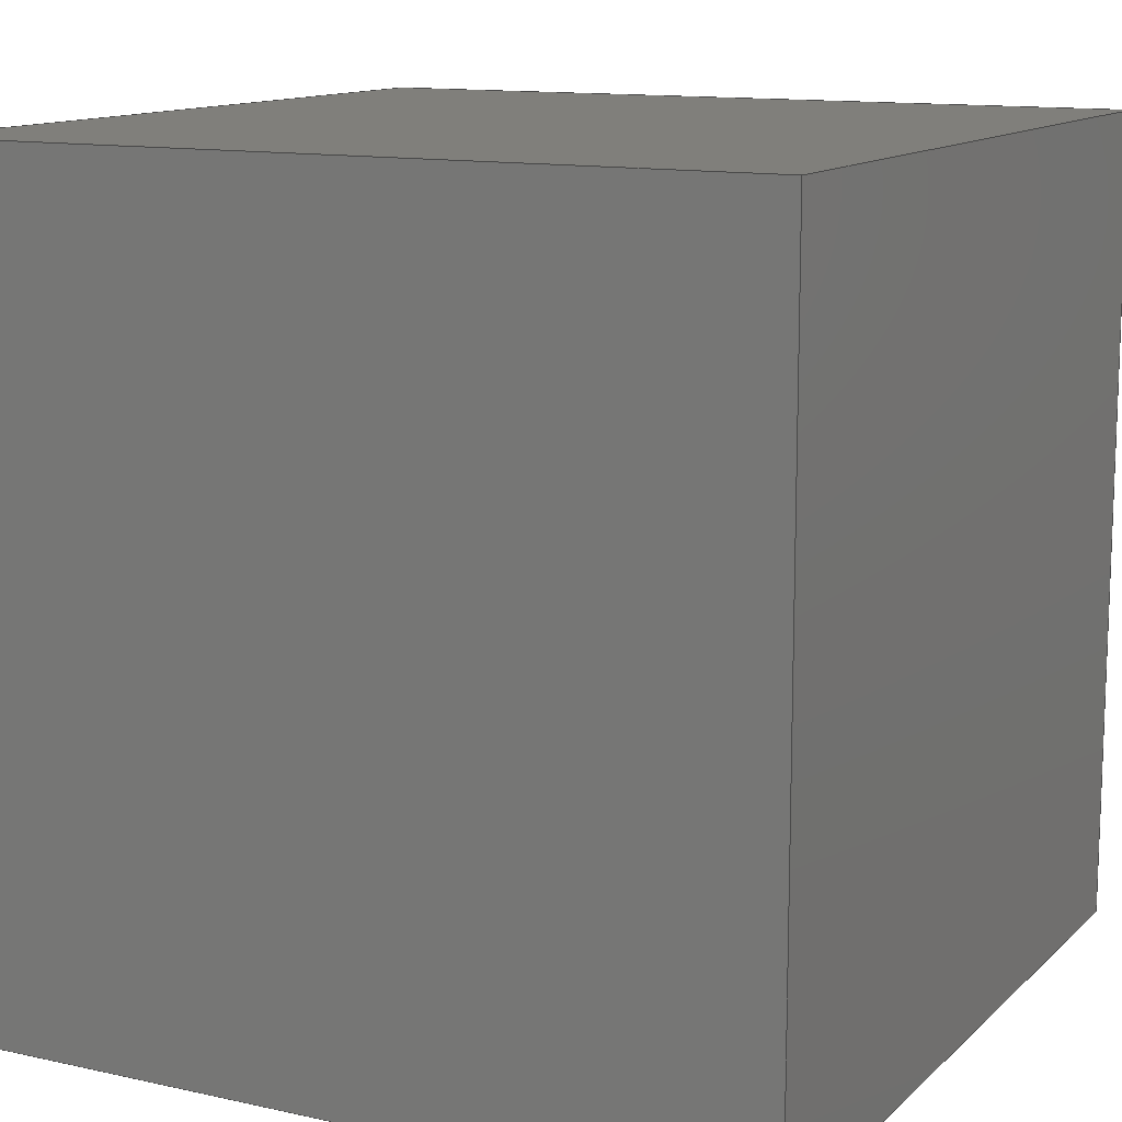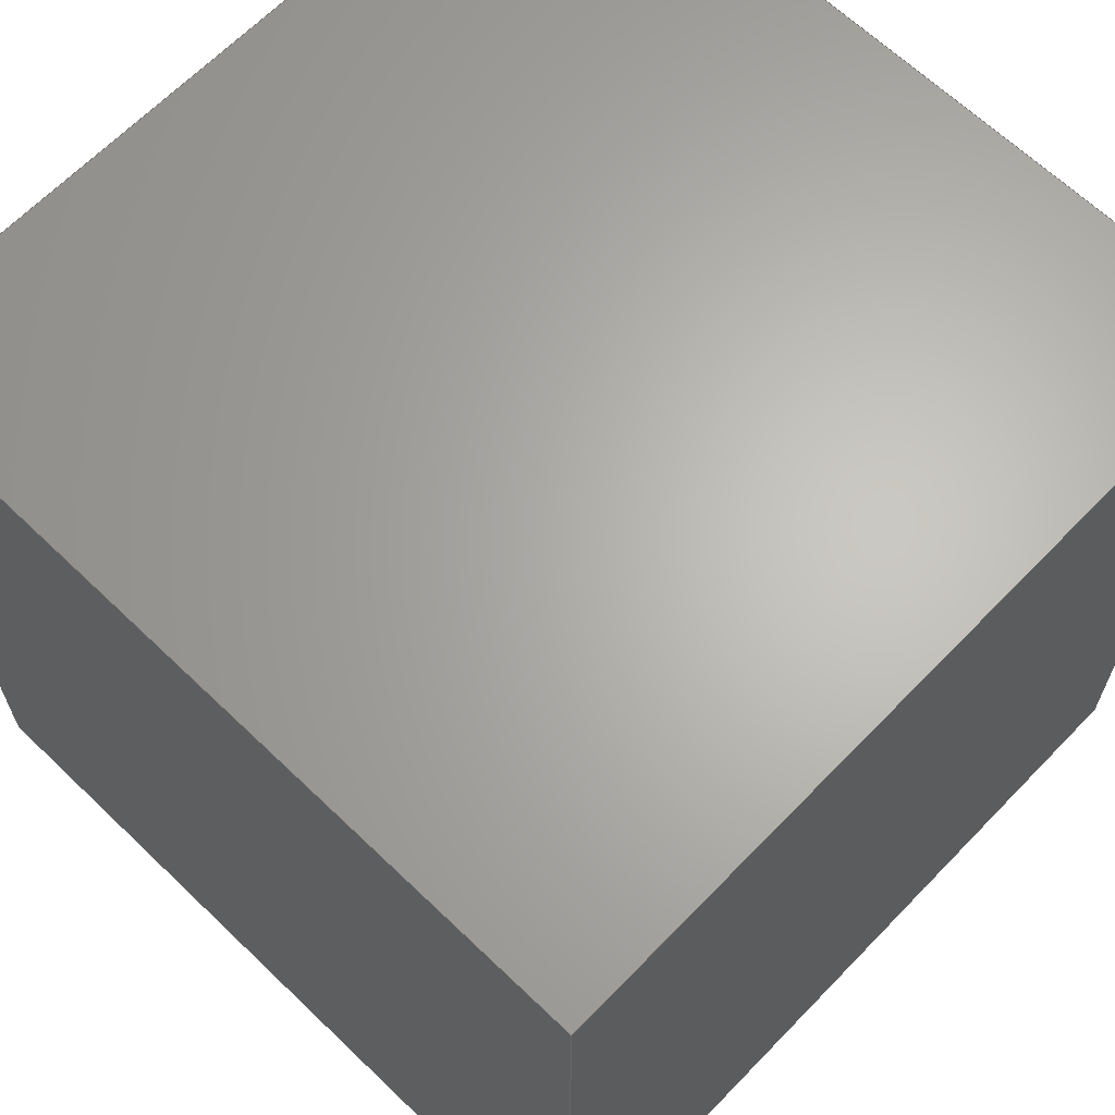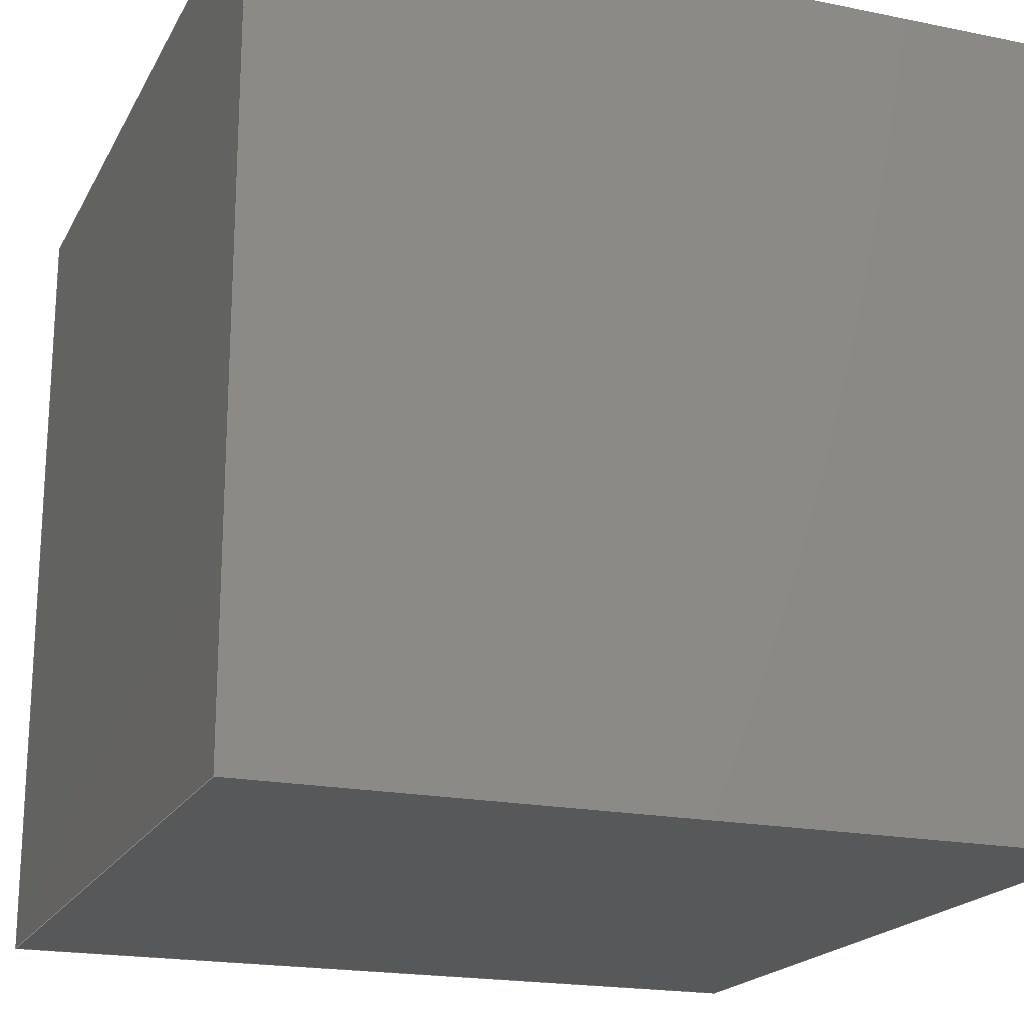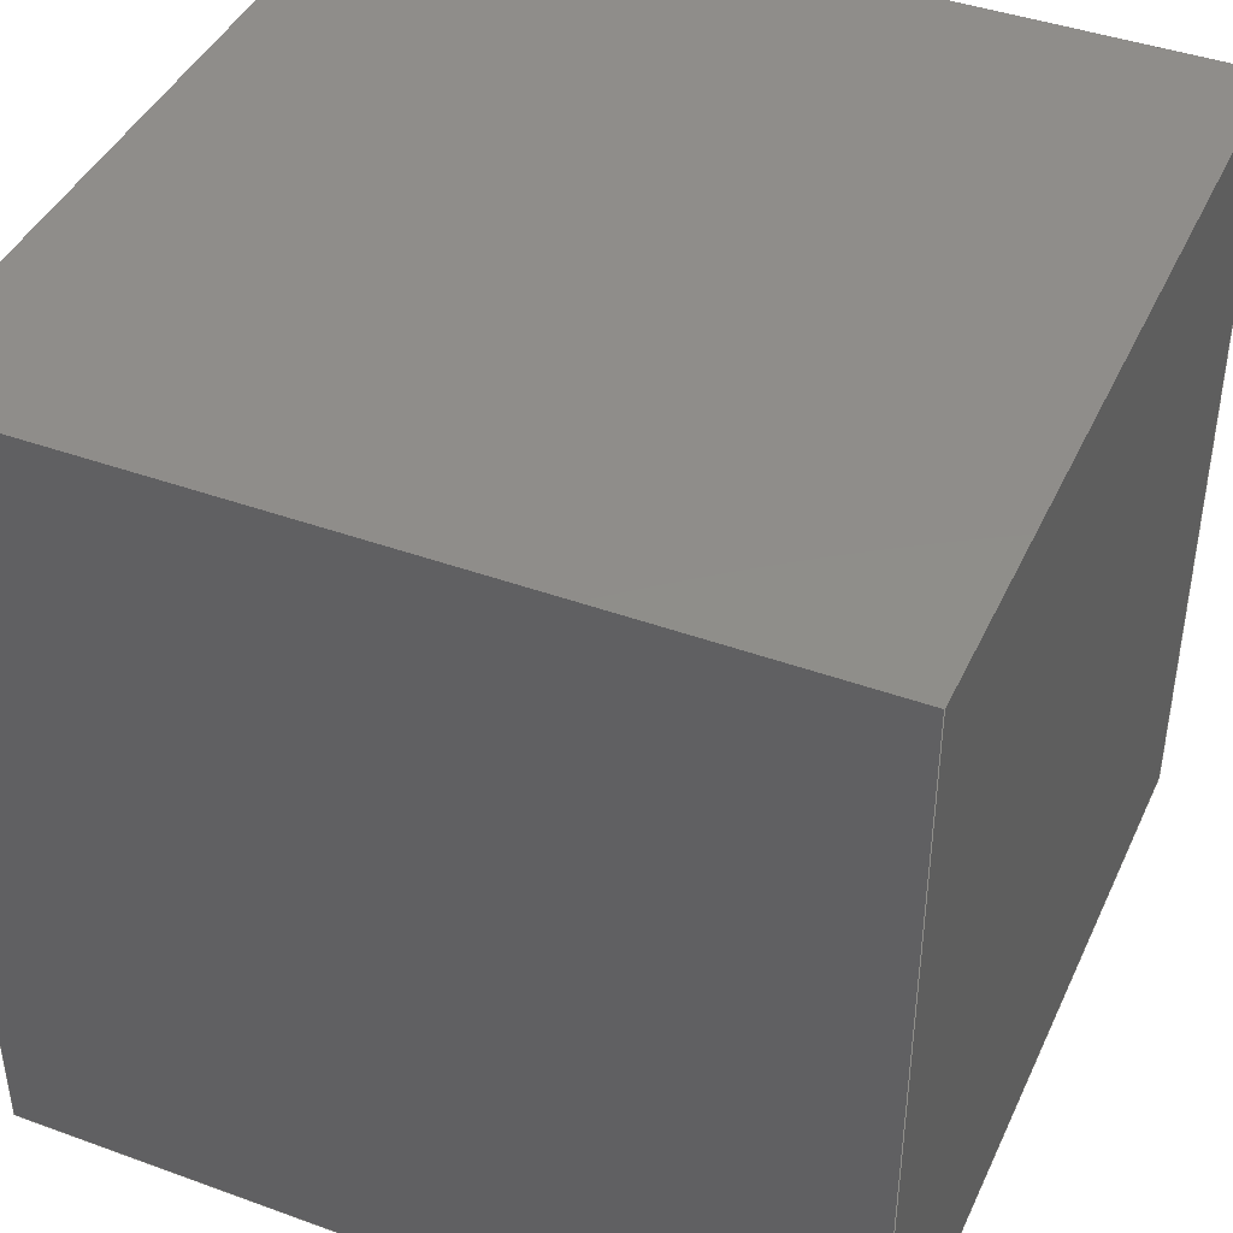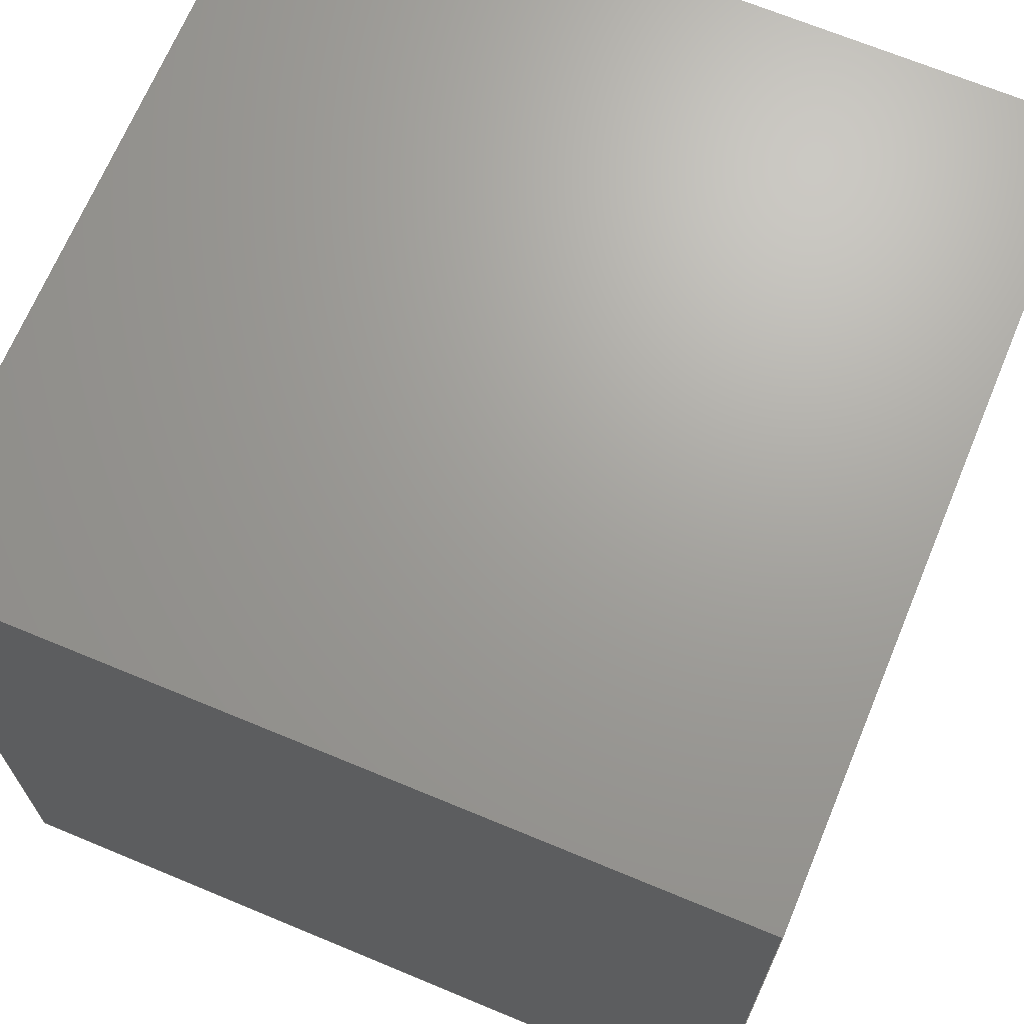
<metadata>
{"format":"step","ext":"stp","renderer":"f3d","projection":"perspective","resolution":1024,"background":"white","views":[{"elev":12.5,"azim":117.4,"up":"+Y"},{"elev":65.0,"azim":-136.0,"up":"+Y"},{"elev":-19.5,"azim":-20.9,"up":"+Y"},{"elev":42.3,"azim":-156.5,"up":"+Z"},{"elev":68.4,"azim":22.6,"up":"+Z"}]}
</metadata>
<code>
ISO-10303-21;
DATA;
#1=PRODUCT_DEFINITION_CONTEXT('',#6,'design');
#2=APPLICATION_PROTOCOL_DEFINITION('INTERNATIONAL STANDARD','automotive_design',1994,#6);
#3=PRODUCT_CATEGORY_RELATIONSHIP('NONE','NONE',#7,#8);
#4=SHAPE_DEFINITION_REPRESENTATION(#9,#10);
#5= (GEOMETRIC_REPRESENTATION_CONTEXT(3)GLOBAL_UNCERTAINTY_ASSIGNED_CONTEXT((#11))GLOBAL_UNIT_ASSIGNED_CONTEXT((#12,#13,#14))REPRESENTATION_CONTEXT('NONE','WORKSPACE'));
#6=APPLICATION_CONTEXT(' ');
#7=PRODUCT_CATEGORY('part','NONE');
#8=PRODUCT_RELATED_PRODUCT_CATEGORY('detail',' ',(#15));
#9=PRODUCT_DEFINITION_SHAPE('NONE','NONE',#16);
#10=ADVANCED_BREP_SHAPE_REPRESENTATION('1',(#17,#18),#5);
#11=UNCERTAINTY_MEASURE_WITH_UNIT(LENGTH_MEASURE(1e-06),#12,'','');
#12= (CONVERSION_BASED_UNIT('MILLIMETRE',#19)LENGTH_UNIT()NAMED_UNIT(#20));
#13= (NAMED_UNIT(#21)PLANE_ANGLE_UNIT()SI_UNIT($,.RADIAN.));
#14= (NAMED_UNIT(#21)SOLID_ANGLE_UNIT()SI_UNIT($,.STERADIAN.));
#15=PRODUCT('1','1','PART-1-DESC',(#22));
#16=PRODUCT_DEFINITION('NONE','NONE',#23,#1);
#17=BREP_WITH_VOIDS('1',#24,(#25));
#18=AXIS2_PLACEMENT_3D('',#26,#27,#28);
#19=LENGTH_MEASURE_WITH_UNIT(LENGTH_MEASURE(1),#29);
#20=DIMENSIONAL_EXPONENTS(1,0,0,0,0,0,0);
#21=DIMENSIONAL_EXPONENTS(0,0,0,0,0,0,0);
#22=PRODUCT_CONTEXT('',#6,'mechanical');
#23=PRODUCT_DEFINITION_FORMATION_WITH_SPECIFIED_SOURCE(' ','NONE',#15,.NOT_KNOWN.);
#24=CLOSED_SHELL('',(#30,#31,#32,#33,#34,#35));
#25=ORIENTED_CLOSED_SHELL('',*,#36,.T.);
#26=CARTESIAN_POINT('',(0,0,0));
#27=DIRECTION('',(0,0,1));
#28=DIRECTION('',(1,0,0));
#29= (NAMED_UNIT(#20)LENGTH_UNIT()SI_UNIT(.MILLI.,.METRE.));
#30=ADVANCED_FACE('',(#37),#38,.T.);
#31=ADVANCED_FACE('',(#39),#40,.F.);
#32=ADVANCED_FACE('',(#41),#42,.F.);
#33=ADVANCED_FACE('',(#43),#44,.F.);
#34=ADVANCED_FACE('',(#45),#46,.F.);
#35=ADVANCED_FACE('',(#47),#48,.F.);
#36=CLOSED_SHELL('',(#49,#50,#51,#52,#53,#54));
#37=FACE_OUTER_BOUND('',#55,.T.);
#38=PLANE('',#56);
#39=FACE_OUTER_BOUND('',#57,.T.);
#40=PLANE('',#58);
#41=FACE_OUTER_BOUND('',#59,.T.);
#42=PLANE('',#60);
#43=FACE_OUTER_BOUND('',#61,.T.);
#44=PLANE('',#62);
#45=FACE_OUTER_BOUND('',#63,.T.);
#46=PLANE('',#64);
#47=FACE_OUTER_BOUND('',#65,.T.);
#48=PLANE('',#66);
#49=ADVANCED_FACE('',(#67),#68,.F.);
#50=ADVANCED_FACE('',(#69),#70,.T.);
#51=ADVANCED_FACE('',(#71),#72,.T.);
#52=ADVANCED_FACE('',(#73),#74,.T.);
#53=ADVANCED_FACE('',(#75),#76,.T.);
#54=ADVANCED_FACE('',(#77),#78,.T.);
#55=EDGE_LOOP('',(#79,#80,#81,#82));
#56=AXIS2_PLACEMENT_3D('',#83,#84,#85);
#57=EDGE_LOOP('',(#86,#87,#88,#89));
#58=AXIS2_PLACEMENT_3D('',#90,#91,#92);
#59=EDGE_LOOP('',(#93,#94,#95,#96));
#60=AXIS2_PLACEMENT_3D('',#97,#98,#99);
#61=EDGE_LOOP('',(#100,#101,#102,#103));
#62=AXIS2_PLACEMENT_3D('',#104,#105,#106);
#63=EDGE_LOOP('',(#107,#108,#109,#110));
#64=AXIS2_PLACEMENT_3D('',#111,#112,#113);
#65=EDGE_LOOP('',(#114,#115,#116,#117));
#66=AXIS2_PLACEMENT_3D('',#118,#119,#120);
#67=FACE_OUTER_BOUND('',#121,.T.);
#68=PLANE('',#122);
#69=FACE_OUTER_BOUND('',#123,.T.);
#70=PLANE('',#124);
#71=FACE_OUTER_BOUND('',#125,.T.);
#72=PLANE('',#126);
#73=FACE_OUTER_BOUND('',#127,.T.);
#74=PLANE('',#128);
#75=FACE_OUTER_BOUND('',#129,.T.);
#76=PLANE('',#130);
#77=FACE_OUTER_BOUND('',#131,.T.);
#78=PLANE('',#132);
#79=ORIENTED_EDGE('',*,*,#133,.T.);
#80=ORIENTED_EDGE('',*,*,#134,.T.);
#81=ORIENTED_EDGE('',*,*,#135,.T.);
#82=ORIENTED_EDGE('',*,*,#136,.T.);
#83=CARTESIAN_POINT('',(0,0,7));
#84=DIRECTION('',(0,0,1));
#85=DIRECTION('',(1,0,0));
#86=ORIENTED_EDGE('',*,*,#137,.T.);
#87=ORIENTED_EDGE('',*,*,#138,.T.);
#88=ORIENTED_EDGE('',*,*,#139,.T.);
#89=ORIENTED_EDGE('',*,*,#140,.T.);
#90=CARTESIAN_POINT('',(0,0,-7));
#91=DIRECTION('',(0,0,1));
#92=DIRECTION('',(1,0,0));
#93=ORIENTED_EDGE('',*,*,#141,.T.);
#94=ORIENTED_EDGE('',*,*,#138,.F.);
#95=ORIENTED_EDGE('',*,*,#142,.F.);
#96=ORIENTED_EDGE('',*,*,#136,.F.);
#97=CARTESIAN_POINT('',(0,-7,0));
#98=DIRECTION('',(0,1,-0));
#99=DIRECTION('',(-0,0,1));
#100=ORIENTED_EDGE('',*,*,#143,.T.);
#101=ORIENTED_EDGE('',*,*,#139,.F.);
#102=ORIENTED_EDGE('',*,*,#141,.F.);
#103=ORIENTED_EDGE('',*,*,#135,.F.);
#104=CARTESIAN_POINT('',(-7,0,0));
#105=DIRECTION('',(1,0,0));
#106=DIRECTION('',(0,0,-1));
#107=ORIENTED_EDGE('',*,*,#144,.T.);
#108=ORIENTED_EDGE('',*,*,#140,.F.);
#109=ORIENTED_EDGE('',*,*,#143,.F.);
#110=ORIENTED_EDGE('',*,*,#134,.F.);
#111=CARTESIAN_POINT('',(0,7,0));
#112=DIRECTION('',(0,-1,0));
#113=DIRECTION('',(0,0,-1));
#114=ORIENTED_EDGE('',*,*,#142,.T.);
#115=ORIENTED_EDGE('',*,*,#137,.F.);
#116=ORIENTED_EDGE('',*,*,#144,.F.);
#117=ORIENTED_EDGE('',*,*,#133,.F.);
#118=CARTESIAN_POINT('',(7,0,0));
#119=DIRECTION('',(-1,0,0));
#120=DIRECTION('',(0,-0,1));
#121=EDGE_LOOP('',(#145,#146,#147,#148));
#122=AXIS2_PLACEMENT_3D('',#149,#150,#151);
#123=EDGE_LOOP('',(#152,#153,#154,#155));
#124=AXIS2_PLACEMENT_3D('',#156,#157,#158);
#125=EDGE_LOOP('',(#159,#160,#161,#162));
#126=AXIS2_PLACEMENT_3D('',#163,#164,#165);
#127=EDGE_LOOP('',(#166,#167,#168,#169));
#128=AXIS2_PLACEMENT_3D('',#170,#171,#172);
#129=EDGE_LOOP('',(#173,#174,#175,#176));
#130=AXIS2_PLACEMENT_3D('',#177,#178,#179);
#131=EDGE_LOOP('',(#180,#181,#182,#183));
#132=AXIS2_PLACEMENT_3D('',#184,#185,#186);
#133=EDGE_CURVE('',#187,#188,#189,.T.);
#134=EDGE_CURVE('',#188,#190,#191,.T.);
#135=EDGE_CURVE('',#190,#192,#193,.T.);
#136=EDGE_CURVE('',#192,#187,#194,.T.);
#137=EDGE_CURVE('',#195,#196,#197,.T.);
#138=EDGE_CURVE('',#196,#198,#199,.T.);
#139=EDGE_CURVE('',#198,#200,#201,.T.);
#140=EDGE_CURVE('',#200,#195,#202,.T.);
#141=EDGE_CURVE('',#192,#198,#203,.T.);
#142=EDGE_CURVE('',#187,#196,#204,.T.);
#143=EDGE_CURVE('',#190,#200,#205,.T.);
#144=EDGE_CURVE('',#188,#195,#206,.T.);
#145=ORIENTED_EDGE('',*,*,#207,.F.);
#146=ORIENTED_EDGE('',*,*,#208,.F.);
#147=ORIENTED_EDGE('',*,*,#209,.F.);
#148=ORIENTED_EDGE('',*,*,#210,.F.);
#149=CARTESIAN_POINT('',(0,0,6));
#150=DIRECTION('',(0,0,1));
#151=DIRECTION('',(1,0,0));
#152=ORIENTED_EDGE('',*,*,#211,.F.);
#153=ORIENTED_EDGE('',*,*,#212,.F.);
#154=ORIENTED_EDGE('',*,*,#213,.F.);
#155=ORIENTED_EDGE('',*,*,#214,.F.);
#156=CARTESIAN_POINT('',(0,0,-6));
#157=DIRECTION('',(0,0,1));
#158=DIRECTION('',(1,0,0));
#159=ORIENTED_EDGE('',*,*,#215,.F.);
#160=ORIENTED_EDGE('',*,*,#208,.T.);
#161=ORIENTED_EDGE('',*,*,#216,.T.);
#162=ORIENTED_EDGE('',*,*,#214,.T.);
#163=CARTESIAN_POINT('',(0,-6,0));
#164=DIRECTION('',(0,1,-0));
#165=DIRECTION('',(-0,0,1));
#166=ORIENTED_EDGE('',*,*,#217,.F.);
#167=ORIENTED_EDGE('',*,*,#209,.T.);
#168=ORIENTED_EDGE('',*,*,#215,.T.);
#169=ORIENTED_EDGE('',*,*,#213,.T.);
#170=CARTESIAN_POINT('',(-6,0,0));
#171=DIRECTION('',(1,0,0));
#172=DIRECTION('',(0,0,-1));
#173=ORIENTED_EDGE('',*,*,#218,.F.);
#174=ORIENTED_EDGE('',*,*,#210,.T.);
#175=ORIENTED_EDGE('',*,*,#217,.T.);
#176=ORIENTED_EDGE('',*,*,#212,.T.);
#177=CARTESIAN_POINT('',(0,6,0));
#178=DIRECTION('',(0,-1,0));
#179=DIRECTION('',(0,0,-1));
#180=ORIENTED_EDGE('',*,*,#216,.F.);
#181=ORIENTED_EDGE('',*,*,#207,.T.);
#182=ORIENTED_EDGE('',*,*,#218,.T.);
#183=ORIENTED_EDGE('',*,*,#211,.T.);
#184=CARTESIAN_POINT('',(6,0,0));
#185=DIRECTION('',(-1,0,0));
#186=DIRECTION('',(0,-0,1));
#187=VERTEX_POINT('',#219);
#188=VERTEX_POINT('',#220);
#189=LINE('',#221,#222);
#190=VERTEX_POINT('',#223);
#191=LINE('',#224,#225);
#192=VERTEX_POINT('',#226);
#193=LINE('',#227,#228);
#194=LINE('',#229,#230);
#195=VERTEX_POINT('',#231);
#196=VERTEX_POINT('',#232);
#197=LINE('',#233,#234);
#198=VERTEX_POINT('',#235);
#199=LINE('',#236,#237);
#200=VERTEX_POINT('',#238);
#201=LINE('',#239,#240);
#202=LINE('',#241,#242);
#203=LINE('',#243,#244);
#204=LINE('',#245,#246);
#205=LINE('',#247,#248);
#206=LINE('',#249,#250);
#207=EDGE_CURVE('',#251,#252,#253,.T.);
#208=EDGE_CURVE('',#254,#251,#255,.T.);
#209=EDGE_CURVE('',#256,#254,#257,.T.);
#210=EDGE_CURVE('',#252,#256,#258,.T.);
#211=EDGE_CURVE('',#259,#260,#261,.T.);
#212=EDGE_CURVE('',#262,#259,#263,.T.);
#213=EDGE_CURVE('',#264,#262,#265,.T.);
#214=EDGE_CURVE('',#260,#264,#266,.T.);
#215=EDGE_CURVE('',#254,#264,#267,.T.);
#216=EDGE_CURVE('',#251,#260,#268,.T.);
#217=EDGE_CURVE('',#256,#262,#269,.T.);
#218=EDGE_CURVE('',#252,#259,#270,.T.);
#219=CARTESIAN_POINT('',(7,-7,7));
#220=CARTESIAN_POINT('',(7,7,7));
#221=CARTESIAN_POINT('',(7,0,7));
#222=VECTOR('',#271,1);
#223=CARTESIAN_POINT('',(-7,7,7));
#224=CARTESIAN_POINT('',(0,7,7));
#225=VECTOR('',#272,1);
#226=CARTESIAN_POINT('',(-7,-7,7));
#227=CARTESIAN_POINT('',(-7,0,7));
#228=VECTOR('',#273,1);
#229=CARTESIAN_POINT('',(0,-7,7));
#230=VECTOR('',#274,1);
#231=CARTESIAN_POINT('',(7,7,-7));
#232=CARTESIAN_POINT('',(7,-7,-7));
#233=CARTESIAN_POINT('',(7,0,-7));
#234=VECTOR('',#275,1);
#235=CARTESIAN_POINT('',(-7,-7,-7));
#236=CARTESIAN_POINT('',(0,-7,-7));
#237=VECTOR('',#276,1);
#238=CARTESIAN_POINT('',(-7,7,-7));
#239=CARTESIAN_POINT('',(-7,0,-7));
#240=VECTOR('',#277,1);
#241=CARTESIAN_POINT('',(0,7,-7));
#242=VECTOR('',#278,1);
#243=CARTESIAN_POINT('',(-7,-7,0));
#244=VECTOR('',#279,1);
#245=CARTESIAN_POINT('',(7,-7,0));
#246=VECTOR('',#280,1);
#247=CARTESIAN_POINT('',(-7,7,0));
#248=VECTOR('',#281,1);
#249=CARTESIAN_POINT('',(7,7,0));
#250=VECTOR('',#282,1);
#251=VERTEX_POINT('',#283);
#252=VERTEX_POINT('',#284);
#253=LINE('',#285,#286);
#254=VERTEX_POINT('',#287);
#255=LINE('',#288,#289);
#256=VERTEX_POINT('',#290);
#257=LINE('',#291,#292);
#258=LINE('',#293,#294);
#259=VERTEX_POINT('',#295);
#260=VERTEX_POINT('',#296);
#261=LINE('',#297,#298);
#262=VERTEX_POINT('',#299);
#263=LINE('',#300,#301);
#264=VERTEX_POINT('',#302);
#265=LINE('',#303,#304);
#266=LINE('',#305,#306);
#267=LINE('',#307,#308);
#268=LINE('',#309,#310);
#269=LINE('',#311,#312);
#270=LINE('',#313,#314);
#271=DIRECTION('',(0,1,0));
#272=DIRECTION('',(-1,0,0));
#273=DIRECTION('',(0,-1,0));
#274=DIRECTION('',(1,0,0));
#275=DIRECTION('',(0,-1,0));
#276=DIRECTION('',(-1,0,0));
#277=DIRECTION('',(0,1,0));
#278=DIRECTION('',(1,0,0));
#279=DIRECTION('',(0,0,-1));
#280=DIRECTION('',(0,0,-1));
#281=DIRECTION('',(0,0,-1));
#282=DIRECTION('',(0,0,-1));
#283=CARTESIAN_POINT('',(6,-6,6));
#284=CARTESIAN_POINT('',(6,6,6));
#285=CARTESIAN_POINT('',(6,0,6));
#286=VECTOR('',#315,1);
#287=CARTESIAN_POINT('',(-6,-6,6));
#288=CARTESIAN_POINT('',(0,-6,6));
#289=VECTOR('',#316,1);
#290=CARTESIAN_POINT('',(-6,6,6));
#291=CARTESIAN_POINT('',(-6,0,6));
#292=VECTOR('',#317,1);
#293=CARTESIAN_POINT('',(0,6,6));
#294=VECTOR('',#318,1);
#295=CARTESIAN_POINT('',(6,6,-6));
#296=CARTESIAN_POINT('',(6,-6,-6));
#297=CARTESIAN_POINT('',(6,0,-6));
#298=VECTOR('',#319,1);
#299=CARTESIAN_POINT('',(-6,6,-6));
#300=CARTESIAN_POINT('',(0,6,-6));
#301=VECTOR('',#320,1);
#302=CARTESIAN_POINT('',(-6,-6,-6));
#303=CARTESIAN_POINT('',(-6,0,-6));
#304=VECTOR('',#321,1);
#305=CARTESIAN_POINT('',(0,-6,-6));
#306=VECTOR('',#322,1);
#307=CARTESIAN_POINT('',(-6,-6,0));
#308=VECTOR('',#323,1);
#309=CARTESIAN_POINT('',(6,-6,0));
#310=VECTOR('',#324,1);
#311=CARTESIAN_POINT('',(-6,6,0));
#312=VECTOR('',#325,1);
#313=CARTESIAN_POINT('',(6,6,0));
#314=VECTOR('',#326,1);
#315=DIRECTION('',(0,1,0));
#316=DIRECTION('',(1,0,0));
#317=DIRECTION('',(0,-1,0));
#318=DIRECTION('',(-1,0,0));
#319=DIRECTION('',(0,-1,0));
#320=DIRECTION('',(1,0,0));
#321=DIRECTION('',(0,1,0));
#322=DIRECTION('',(-1,0,0));
#323=DIRECTION('',(0,0,-1));
#324=DIRECTION('',(0,0,-1));
#325=DIRECTION('',(0,0,-1));
#326=DIRECTION('',(0,0,-1));
ENDSEC;
END-ISO-10303-21;

</code>
